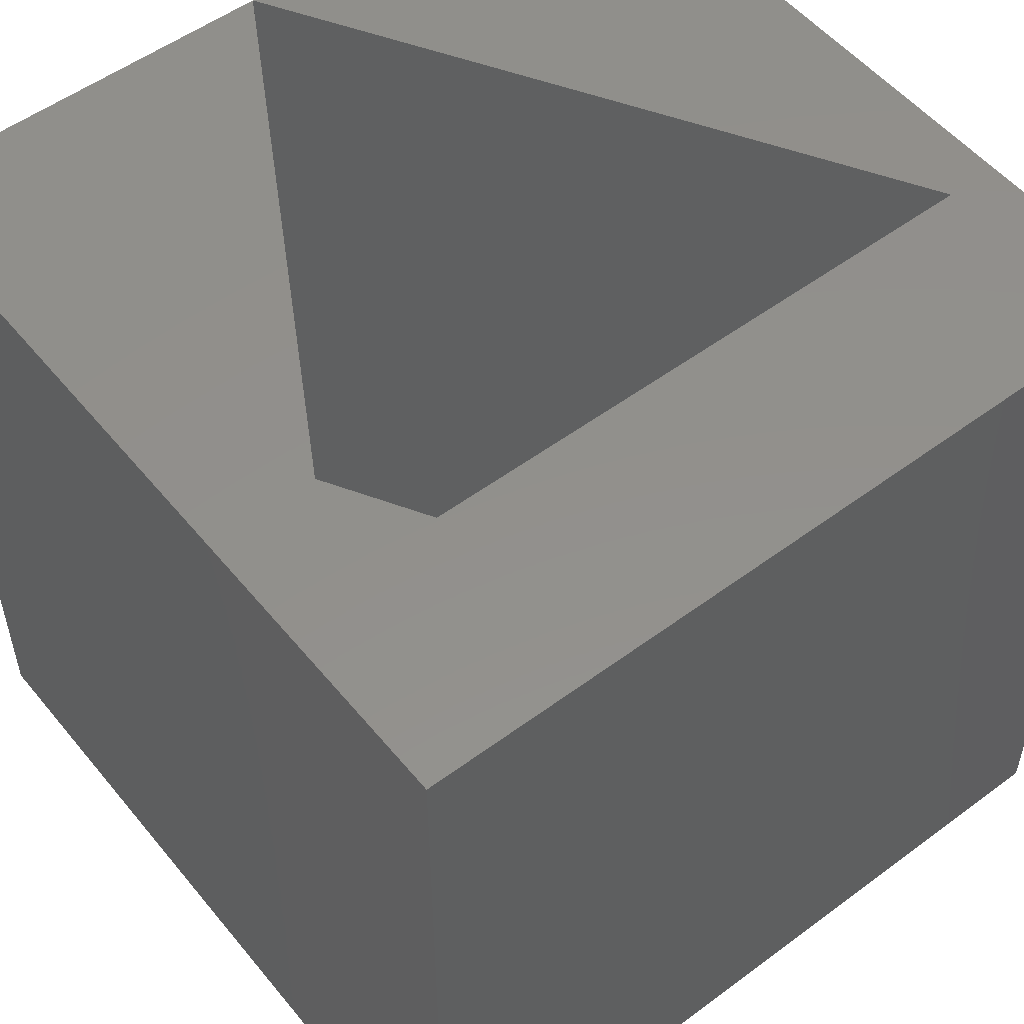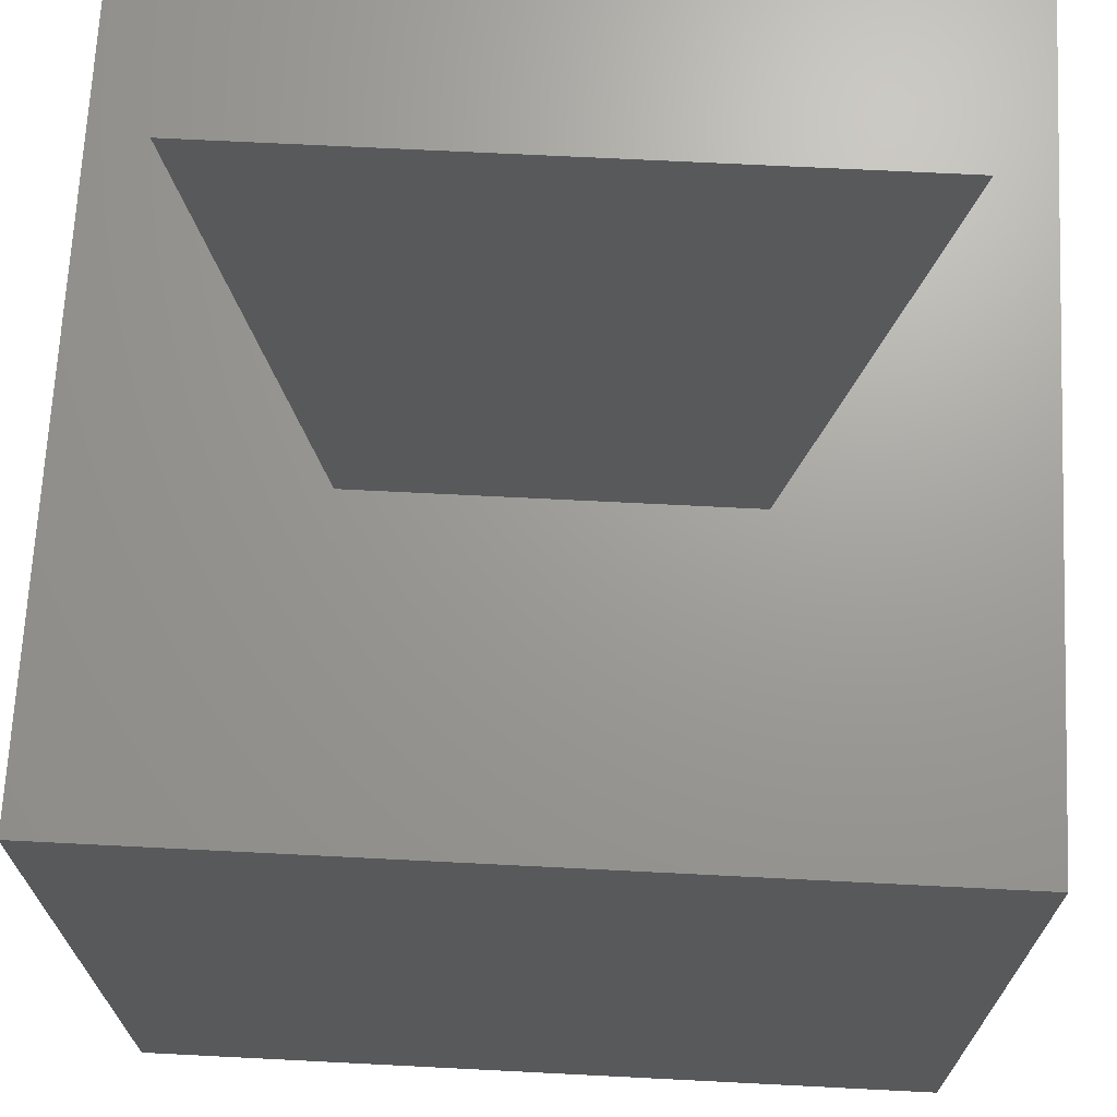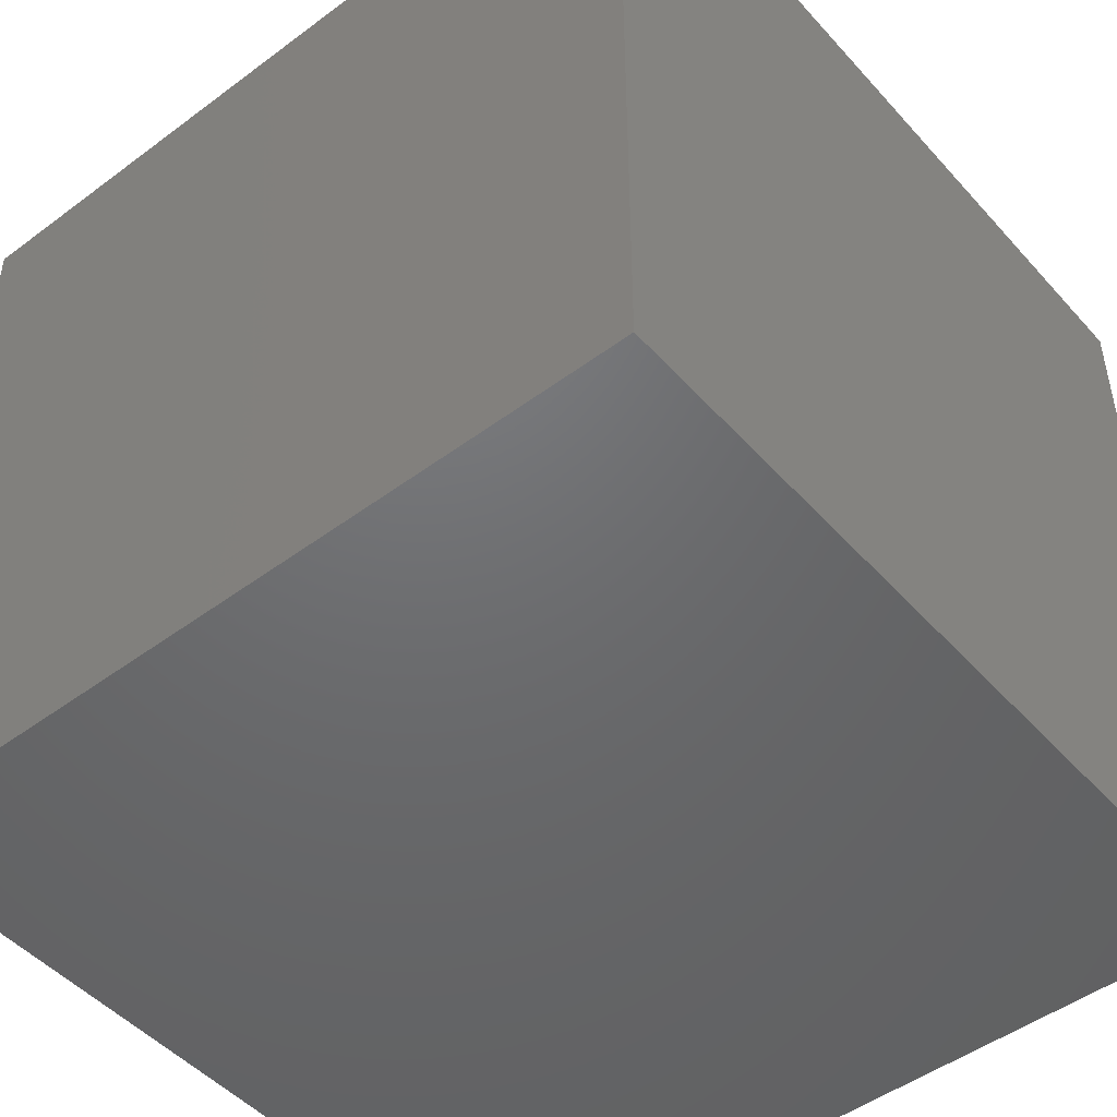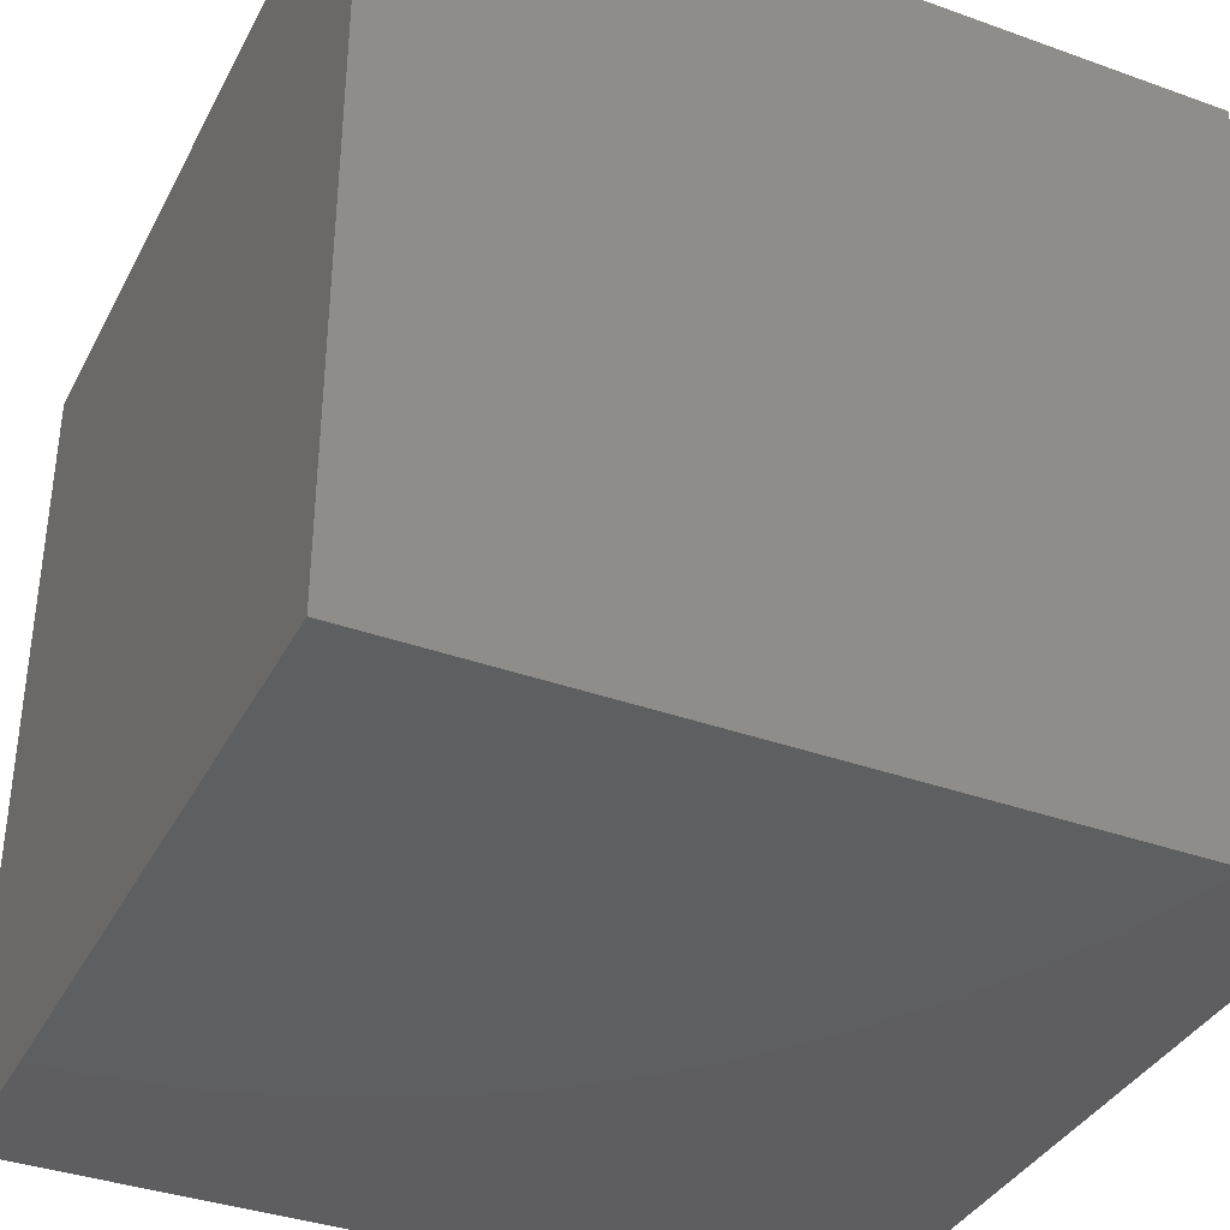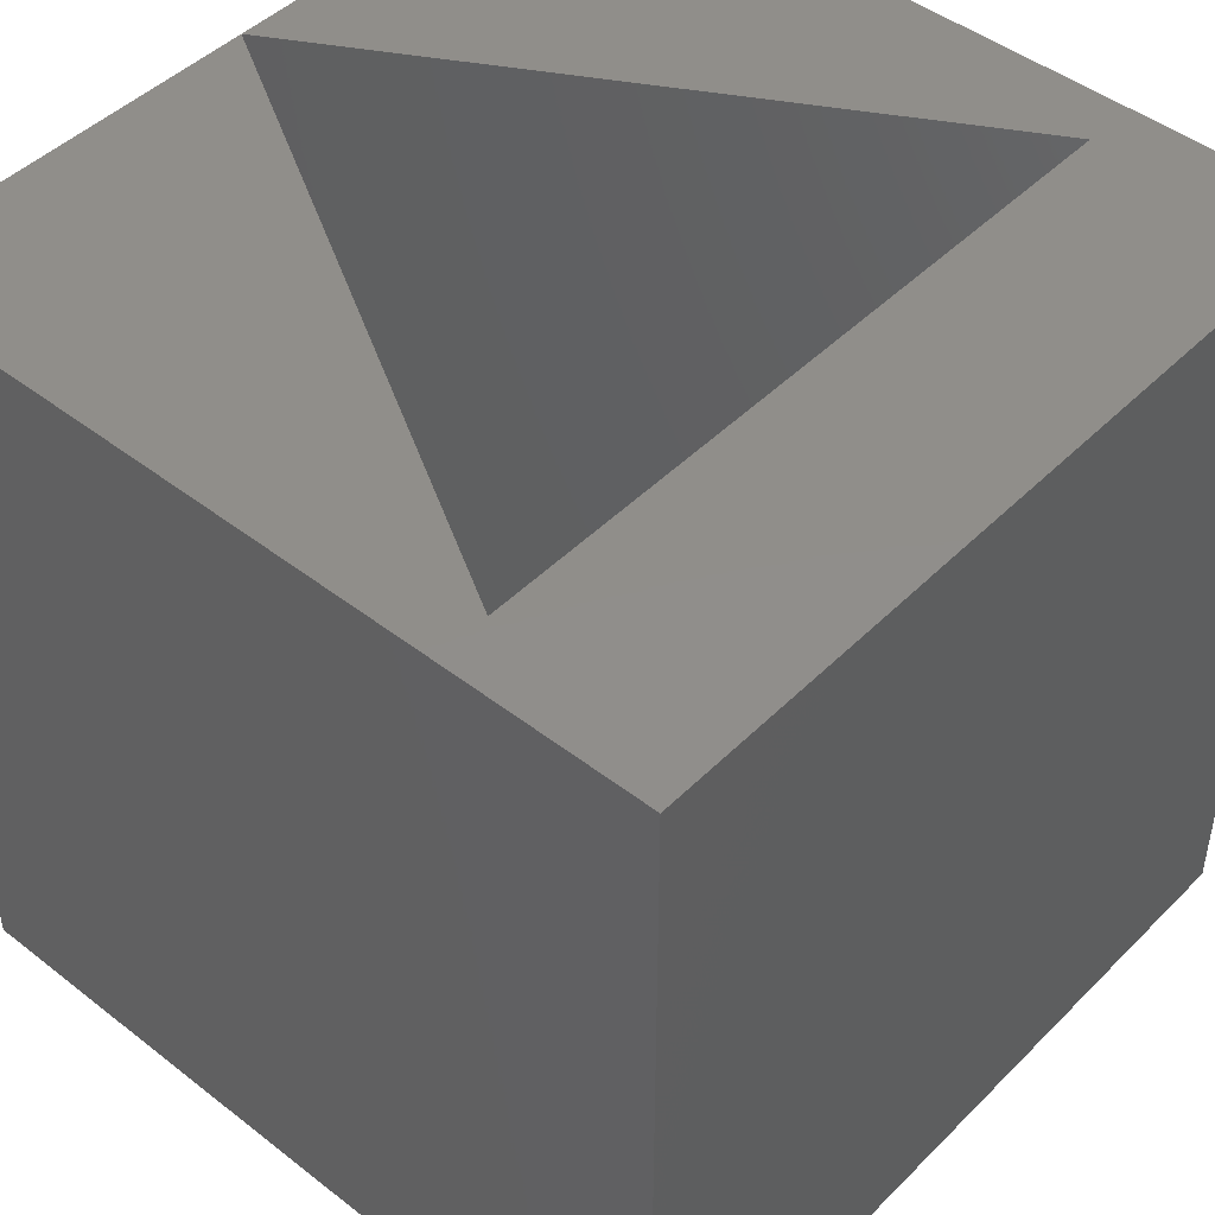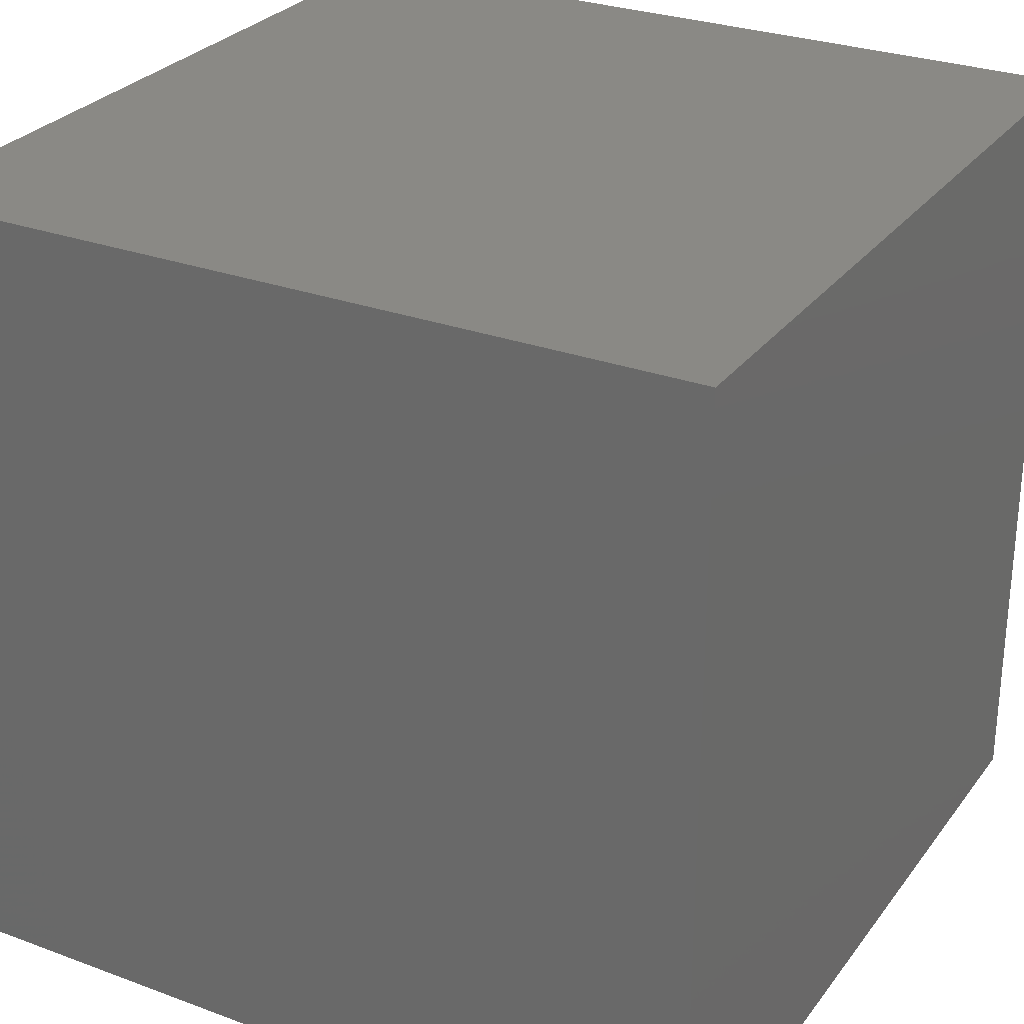
<metadata>
{"format":"stl","ext":"stl","renderer":"f3d","projection":"perspective","resolution":1024,"background":"white","views":[{"elev":53.3,"azim":141.6,"up":"+Z"},{"elev":69.0,"azim":2.9,"up":"+Z"},{"elev":-48.5,"azim":-50.3,"up":"+Z"},{"elev":-36.9,"azim":-24.9,"up":"+Z"},{"elev":46.2,"azim":131.6,"up":"+Z"},{"elev":28.3,"azim":119.2,"up":"+Y"}]}
</metadata>
<code>
# stl→obj: 14 verts, 24 faces
v 15 0 15
v 15 15 0
v 15 15 15
v 15 0 0
v 14 11.25 15
v 1.005 11.25 15
v 0 15 15
v 7.5 0 15
v 0 0 15
v 7.5 0 1
v 14 11.25 1
v 1.005 11.25 1
v 0 0 0
v 0 15 0
f 1 2 3
f 2 1 4
f 3 5 1
f 3 6 5
f 6 3 7
f 1 5 8
f 6 9 8
f 9 6 7
f 10 11 12
f 13 7 14
f 7 13 9
f 2 7 3
f 7 2 14
f 13 8 9
f 4 8 13
f 8 4 1
f 12 5 6
f 5 12 11
f 8 12 6
f 12 8 10
f 10 5 11
f 5 10 8
f 13 2 4
f 2 13 14

</code>
